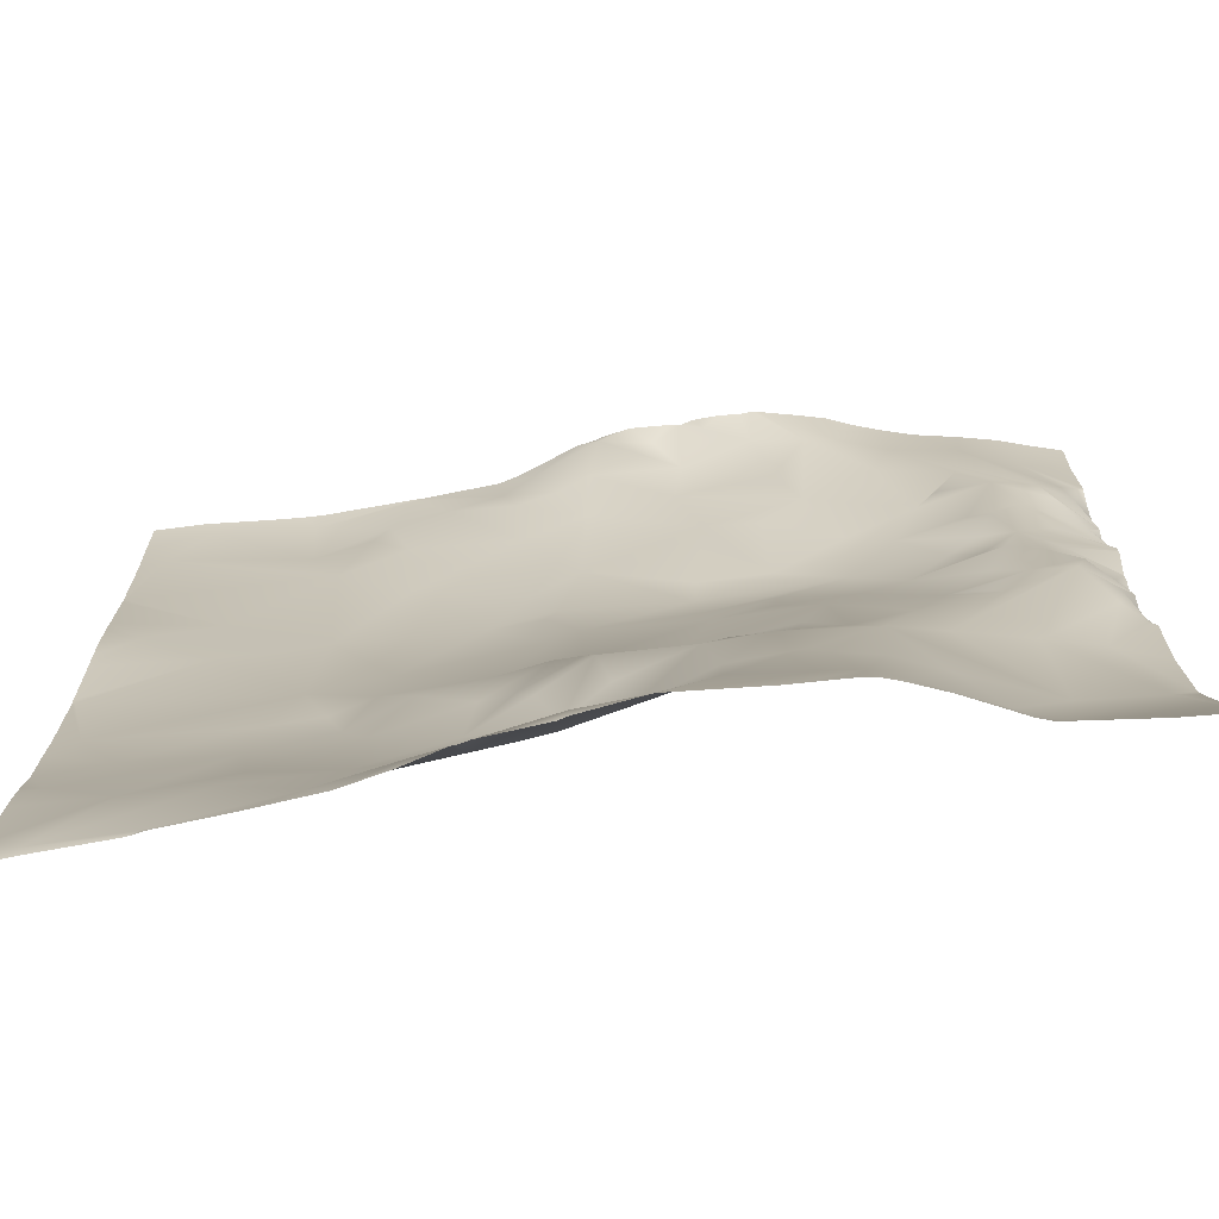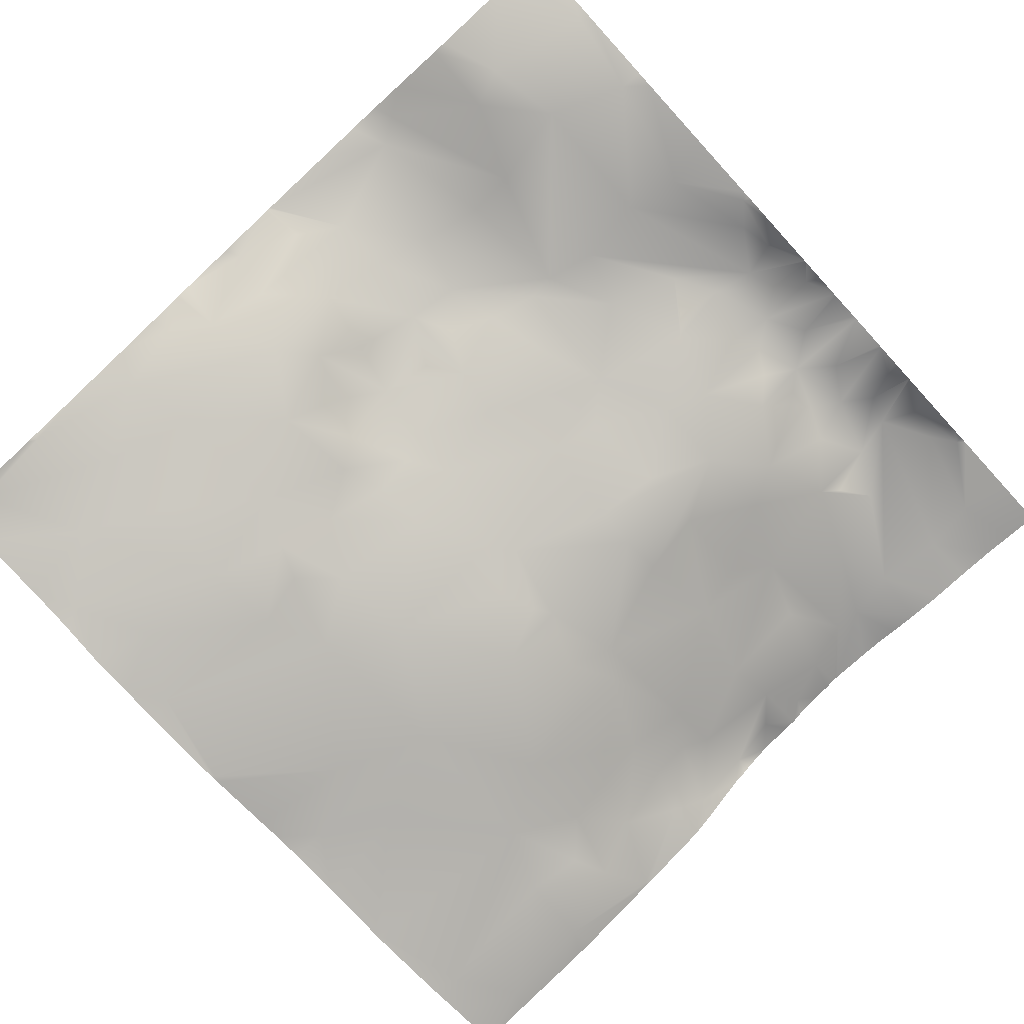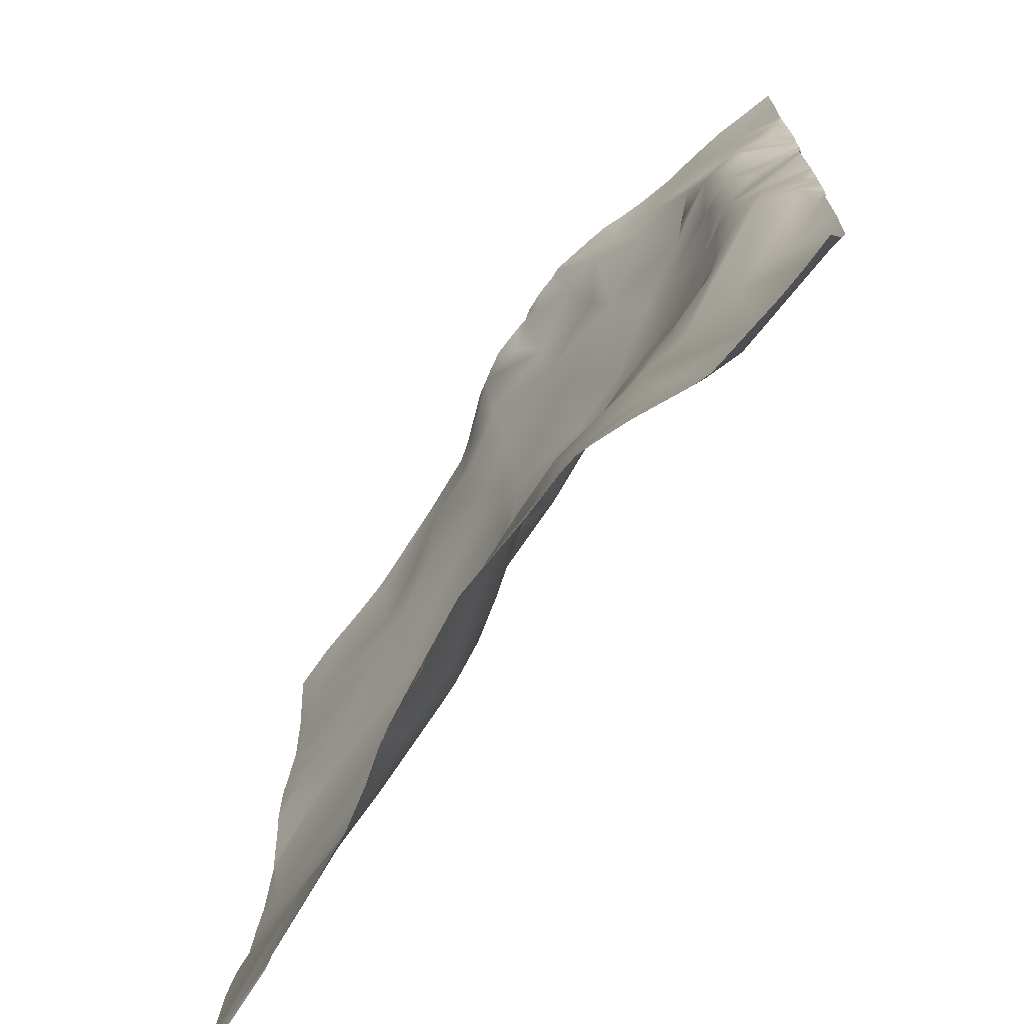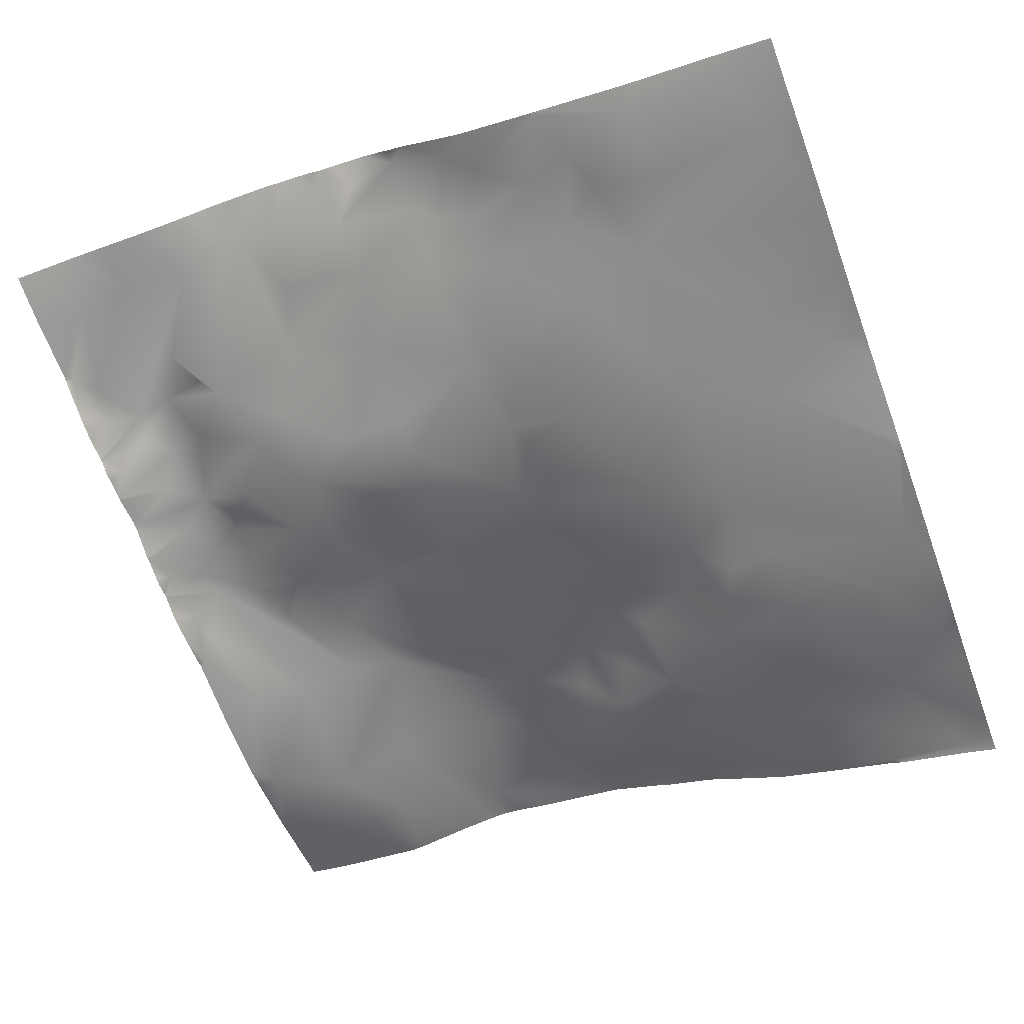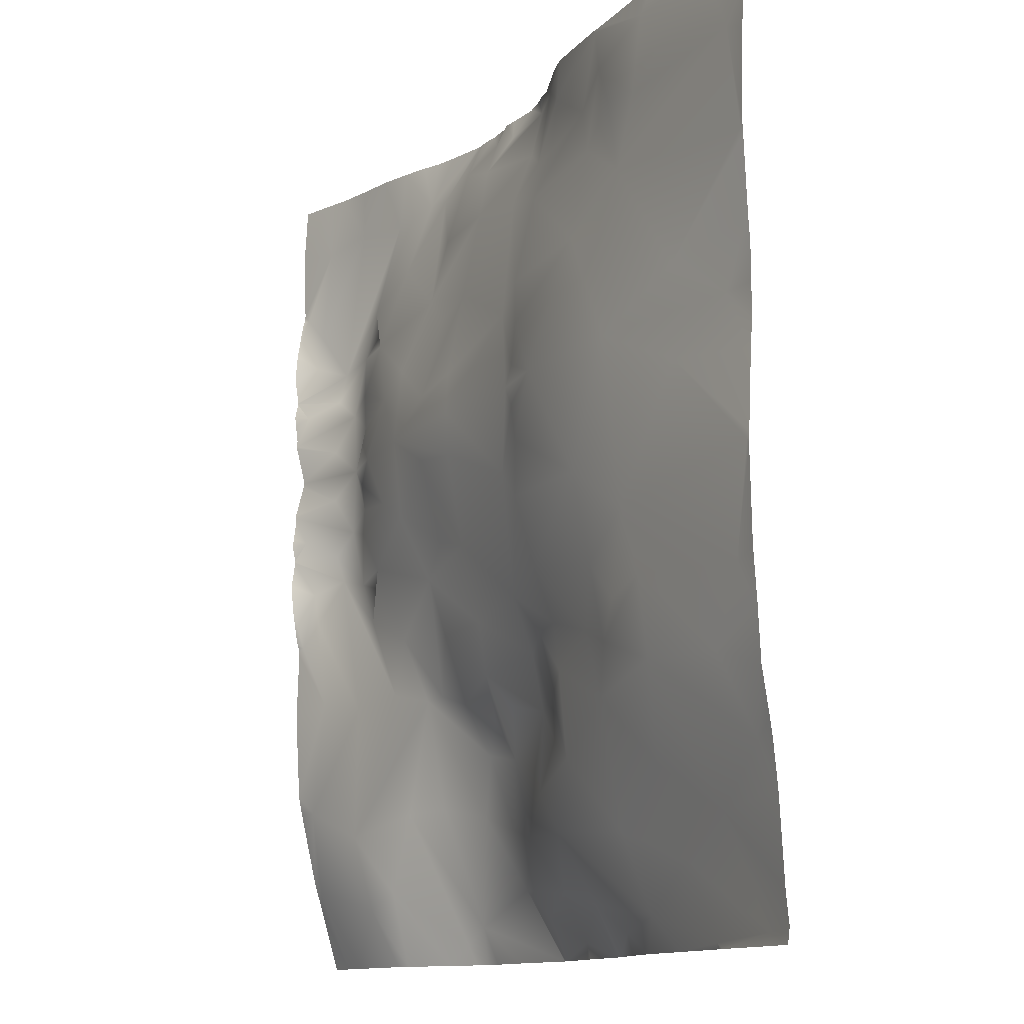
<metadata>
{"format":"obj","ext":"obj","renderer":"f3d","projection":"perspective","resolution":1024,"background":"white","views":[{"elev":-71.4,"azim":173.4,"up":"+Z"},{"elev":-73.6,"azim":-137.5,"up":"+Y"},{"elev":-70.5,"azim":-138.9,"up":"+Z"},{"elev":-67.7,"azim":20.2,"up":"+Y"},{"elev":-12.0,"azim":48.4,"up":"+Z"}]}
</metadata>
<code>
o lod_0_322_Cube
v -1243 4.248 -512
v -1239 2.798 -497.1
v -1251 4.779 -507.3
v -1261 5.819 -512
v -1260 6.992 -494.7
v -1242 3.714 -486.1
v -1246 5.01 -478.7
v -1257 6.172 -487.6
v -1256 6.865 -479.3
v -1263 8.341 -486.2
v -1265 8.716 -482.1
v -1267 9.194 -490.3
v -1268 7.885 -499.8
v -1276 8.848 -512
v -1270 11.88 -484.3
v -1278 11.96 -491.8
v -1280 10.74 -505.6
v -1267 10.44 -476.9
v -1281 11.45 -509.8
v -1282 12.69 -500.2
v -1284 12.99 -503.2
v -1295 14.1 -512
v -1285 14.83 -490
v -1295 14.53 -507.3
v -1309 18.17 -512
v -1296 17.28 -497.6
v -1302 16.57 -508.3
v -1277 13.93 -486.2
v -1302 18.76 -499.1
v -1276 13.19 -481
v -1310 19.46 -503.3
v -1282 15.93 -485.9
v -1314 20.45 -505.7
v -1318 21.42 -512
v -1306 20.67 -495.4
v -1321 22.76 -509.4
v -1325 24.54 -512
v -1323 24.46 -506.9
v -1317 21.8 -498.3
v -1321 22.95 -503.4
v -1326 25.3 -504.7
v -1329 24.4 -509
v -1324 25.2 -497.8
v -1333 23.24 -504
v -1329 25.5 -502.2
v -1328 25.71 -498.9
v -1332 24.29 -497.5
v -1334 23.67 -491
v -1331 24.33 -493.7
v -1323 23.91 -482.2
v -1329 23.5 -483.6
v -1321 24.46 -492.7
v -1315 23.41 -483.2
v -1318 23.06 -496.4
v -1313 22.91 -489.5
v -1309 23.64 -482
v -1306 23.27 -482.2
v -1303 20.92 -488.7
v -1293 17.48 -488.6
v -1284 17.32 -484
v -1294 19.05 -483
v -1279 15.1 -478.8
v -1301 22.14 -480.7
v -1296 22.28 -478.4
v -1291 20.29 -479.4
v -1285 19.57 -478.2
v -1239 2.798 -526.9
v -1251 4.779 -516.7
v -1260 6.992 -529.3
v -1242 3.714 -537.9
v -1246 5.01 -545.3
v -1241 5.603 -553.7
v -1257 6.172 -536.4
v -1256 6.865 -544.7
v -1248 8.13 -559.5
v -1263 8.341 -537.8
v -1265 8.716 -541.8
v -1267 9.194 -533.7
v -1268 7.885 -524.2
v -1270 11.88 -539.7
v -1278 11.96 -532.2
v -1280 10.74 -518.4
v -1267 10.44 -547.1
v -1281 11.45 -514.2
v -1282 11.72 -512
v -1282 12.69 -523.8
v -1284 12.99 -520.8
v -1285 14.83 -534
v -1295 14.53 -516.7
v -1296 17.28 -526.4
v -1302 16.57 -515.7
v -1277 13.93 -537.8
v -1302 18.76 -524.9
v -1276 13.19 -543
v -1310 19.46 -520.7
v -1282 15.93 -538.1
v -1314 20.45 -518.3
v -1306 20.67 -528.6
v -1321 22.76 -514.6
v -1323 24.46 -517.1
v -1317 21.8 -525.7
v -1321 22.95 -520.6
v -1326 25.3 -519.3
v -1329 24.4 -515
v -1324 25.2 -526.2
v -1333 23.24 -520
v -1329 25.5 -521.8
v -1328 25.71 -525.1
v -1332 24.29 -526.5
v -1334 23.67 -533
v -1331 24.33 -530.3
v -1323 23.91 -541.8
v -1329 23.5 -540.4
v -1321 24.46 -531.3
v -1315 23.41 -540.8
v -1318 23.06 -527.6
v -1313 22.91 -534.5
v -1323 23.97 -556.8
v -1309 23.64 -542
v -1306 23.27 -541.8
v -1332 24.22 -553.4
v -1303 20.92 -535.3
v -1293 17.48 -535.4
v -1284 17.32 -540
v -1294 19.05 -541
v -1279 15.1 -545.2
v -1301 22.14 -543.3
v -1275 13.38 -552.2
v -1299 24.42 -549.1
v -1296 22.28 -545.6
v -1294 23.02 -550.1
v -1301 25.45 -555.8
v -1291 20.29 -544.6
v -1295 24.14 -557.7
v -1285 19.57 -545.8
v -1280 16.8 -549.6
v -1287 19.64 -552
v -1283 16.81 -554.9
v -1288 20.3 -559
v -1279 16.24 -559.2
v -1294 25.53 -564.1
v -1282 19.75 -565.1
v -1266 12.72 -560.1
v -1275 17.88 -566.6
v -1258 9.207 -554.4
v -1256 11.56 -563.4
v -1264 14.06 -568.3
v -1242 7.816 -570.7
v -1271 18.03 -569.7
v -1251 10.5 -571.3
v -1333 26.87 -562.8
v -1321 25.32 -565.3
v -1317 25.12 -563.5
v -1314 24.55 -554.7
v -1308 28.75 -569.6
v -1308 25.28 -554.4
v -1305 28.51 -567.7
v -1290 24.61 -567.3
v -1283 23.53 -570.2
v -1239 2.728 -496.6
v -1239 2.736 -497
v -1239 2.799 -497.9
v -1239 3.486 -512
v -1239 3.461 -515.7
v -1239 3.461 -508.3
v -1255 7.1 -476.6
v -1252 6.478 -476.6
v -1266 10.38 -476.6
v -1267 10.5 -476.6
v -1267 10.65 -476.6
v -1239 3.753 -476.7
v -1239 3.778 -476.6
v -1245 5.162 -476.6
v -1239 3.407 -482.1
v -1239 2.964 -487.3
v -1257 7.533 -476.6
v -1275 13.28 -476.6
v -1239 3.241 -505.7
v -1239 3.241 -518.3
v -1285 19.08 -476.6
v -1286 19.59 -476.6
v -1283 18.38 -476.6
v -1280 15.98 -476.6
v -1278 14.54 -476.6
v -1292 21.7 -476.6
v -1288 20.88 -476.6
v -1294 21.86 -476.6
v -1306 24.35 -476.6
v -1302 24.23 -476.6
v -1309 24.36 -476.6
v -1295 22.59 -476.6
v -1298 23.4 -476.6
v -1300 23.76 -476.6
v -1301 24.16 -476.6
v -1311 24.03 -476.6
v -1314 23.76 -476.6
v -1318 23.65 -476.6
v -1323 23.93 -476.6
v -1327 24.06 -476.6
v -1330 23.89 -476.6
v -1334 23.79 -512
v -1334 23.82 -512.5
v -1334 23.74 -476.6
v -1334 23.37 -482.4
v -1334 23.63 -490.2
v -1334 23.58 -490.8
v -1334 23.47 -491.2
v -1334 22.54 -495.7
v -1334 22.24 -498.8
v -1334 23.28 -491.7
v -1334 23.1 -492.6
v -1334 22.75 -501.7
v -1334 22.73 -501.9
v -1334 22.73 -501.9
v -1334 22.72 -507.4
v -1334 22.71 -507.7
v -1334 22.73 -506.6
v -1334 22.71 -502
v -1334 22.33 -503.7
v -1334 22.46 -504.8
v -1334 23.82 -511.5
v -1239 2.799 -526.1
v -1239 2.736 -527
v -1239 2.728 -527.4
v -1239 2.964 -536.7
v -1239 3.407 -541.9
v -1239 3.753 -547.3
v -1239 4.719 -552.1
v -1239 5.059 -554
v -1239 5.601 -558.3
v -1239 6.254 -567.2
v -1239 6.672 -570.3
v -1239 6.405 -571.9
v -1242 7.629 -571.9
v -1251 10.11 -571.9
v -1252 10.78 -571.9
v -1259 13.19 -571.9
v -1266 15.69 -571.9
v -1251 10.4 -571.9
v -1270 17.97 -571.9
v -1274 20.27 -571.9
v -1275 20.42 -571.9
v -1276 20.99 -571.9
v -1282 23.2 -571.9
v -1283 23.75 -571.9
v -1289 26.27 -571.9
v -1289 26.31 -571.9
v -1289 26.15 -571.9
v -1289 26.25 -571.9
v -1298 27.98 -571.9
v -1303 29.11 -571.9
v -1305 29.42 -571.9
v -1311 28.78 -571.9
v -1317 27.58 -571.9
v -1328 28.8 -571.9
v -1331 29.42 -571.9
v -1307 29.31 -571.9
v -1319 27.46 -571.9
v -1334 22.71 -516.3
v -1334 22.72 -516.6
v -1334 22.73 -517.4
v -1334 22.46 -519.2
v -1334 22.73 -522.1
v -1334 22.71 -522
v -1334 22.33 -520.3
v -1334 22.54 -528.3
v -1334 23.1 -531.4
v -1334 22.73 -522.1
v -1334 22.75 -522.3
v -1334 22.24 -525.2
v -1334 23.28 -532.3
v -1334 23.47 -532.8
v -1334 23.37 -541.6
v -1334 23.63 -533.8
v -1334 23.58 -533.2
v -1334 23.99 -551.2
v -1334 24.44 -553.2
v -1334 26.69 -561.7
v -1334 27.86 -565
v -1334 30.11 -571.9
v -1334 30.11 -571.6
v -1334 30.18 -571.9
f 1 165 163
f 2 161 162
f 2 160 161
f 1 178 165
f 3 162 178
f 4 3 1
f 3 5 2
f 4 5 3
f 6 160 2
f 5 6 2
f 6 174 175
f 7 174 6
f 173 171 7
f 8 7 6
f 5 8 6
f 167 7 9
f 8 9 7
f 9 166 167
f 5 10 8
f 10 11 8
f 8 11 9
f 12 10 5
f 12 11 10
f 13 5 4
f 13 12 5
f 14 13 4
f 12 15 11
f 13 16 12
f 16 15 12
f 14 17 13
f 15 18 11
f 11 18 9
f 19 17 14
f 85 19 14
f 17 20 13
f 20 16 13
f 21 17 19
f 85 21 19
f 21 20 17
f 22 21 85
f 20 23 16
f 21 23 20
f 22 24 21
f 22 25 24
f 24 26 21
f 26 23 21
f 25 27 24
f 27 26 24
f 23 28 16
f 16 28 15
f 29 26 27
f 30 15 28
f 15 30 18
f 31 29 27
f 25 31 27
f 32 30 28
f 23 32 28
f 33 31 25
f 34 33 25
f 31 35 29
f 29 35 26
f 34 36 33
f 37 36 34
f 36 38 33
f 37 38 36
f 33 39 31
f 31 39 35
f 38 40 33
f 33 40 39
f 41 38 37
f 38 41 40
f 42 41 37
f 41 43 40
f 40 43 39
f 44 45 41
f 45 43 41
f 44 214 45
f 45 46 43
f 47 49 46
f 48 49 47
f 46 49 50
f 48 51 49
f 51 50 49
f 43 46 52
f 46 50 53
f 52 46 53
f 43 52 54
f 43 54 39
f 54 52 39
f 39 52 55
f 52 53 55
f 39 55 35
f 50 197 53
f 55 53 56
f 53 196 56
f 55 57 35
f 55 56 57
f 50 199 198
f 35 57 58
f 204 200 51
f 205 51 48
f 35 58 59
f 26 35 59
f 26 59 23
f 59 60 23
f 60 32 23
f 58 61 59
f 59 61 60
f 60 62 32
f 32 62 30
f 58 63 61
f 57 63 58
f 62 177 30
f 30 170 18
f 194 63 57
f 57 189 194
f 63 192 64
f 63 64 61
f 64 192 191
f 64 187 61
f 56 188 189
f 187 65 61
f 61 65 66
f 65 186 66
f 61 66 60
f 60 66 62
f 182 62 66
f 62 183 184
f 66 186 181
f 66 180 182
f 9 168 176
f 56 196 195
f 56 190 188
f 1 163 164
f 67 222 223
f 67 223 224
f 1 179 68
f 68 222 67
f 4 1 68
f 68 67 69
f 4 68 69
f 224 70 67
f 69 67 70
f 70 225 226
f 226 71 70
f 72 228 229
f 227 72 71
f 73 70 71
f 69 70 73
f 74 71 72
f 73 71 74
f 72 230 75
f 74 72 75
f 69 73 76
f 76 73 77
f 73 74 77
f 78 69 76
f 78 76 77
f 79 4 69
f 79 69 78
f 14 4 79
f 78 77 80
f 79 78 81
f 81 78 80
f 14 79 82
f 80 77 83
f 77 74 83
f 84 14 82
f 85 14 84
f 82 79 86
f 86 79 81
f 87 84 82
f 85 84 87
f 87 82 86
f 22 85 87
f 86 81 88
f 87 86 88
f 22 87 89
f 22 89 25
f 89 87 90
f 90 87 88
f 25 89 91
f 91 89 90
f 88 81 92
f 81 80 92
f 93 91 90
f 94 92 80
f 80 83 94
f 95 91 93
f 25 91 95
f 96 92 94
f 88 92 96
f 97 25 95
f 34 25 97
f 95 93 98
f 93 90 98
f 34 97 99
f 37 34 99
f 99 97 100
f 37 99 100
f 97 95 101
f 95 98 101
f 100 97 102
f 97 101 102
f 103 37 100
f 100 102 103
f 104 37 103
f 103 102 105
f 102 101 105
f 106 103 107
f 107 103 105
f 106 263 264
f 107 105 108
f 109 108 111
f 110 109 111
f 108 112 111
f 110 111 113
f 113 111 112
f 105 114 108
f 108 115 112
f 114 115 108
f 105 116 114
f 105 101 116
f 116 101 114
f 101 117 114
f 114 117 115
f 101 98 117
f 115 118 112
f 117 119 115
f 115 119 118
f 117 98 120
f 117 120 119
f 112 118 121
f 121 113 112
f 98 122 120
f 113 276 273
f 113 274 110
f 98 123 122
f 90 123 98
f 90 88 123
f 123 88 124
f 124 88 96
f 122 123 125
f 123 124 125
f 124 96 126
f 96 94 126
f 122 125 127
f 120 122 127
f 94 128 126
f 94 83 128
f 120 127 129
f 120 129 119
f 127 130 129
f 127 125 130
f 130 131 129
f 125 131 130
f 119 129 132
f 125 133 131
f 129 134 132
f 129 131 134
f 125 135 133
f 133 135 131
f 125 124 135
f 124 126 135
f 135 126 136
f 126 128 136
f 135 137 131
f 135 136 138
f 137 135 138
f 138 136 128
f 131 137 139
f 137 138 139
f 134 131 139
f 138 128 140
f 138 140 139
f 134 139 141
f 132 134 141
f 139 140 142
f 139 142 141
f 128 143 140
f 128 83 143
f 142 140 144
f 143 83 145
f 74 145 83
f 145 74 75
f 143 145 146
f 145 75 146
f 140 143 147
f 143 146 147
f 140 147 144
f 75 148 146
f 144 147 149
f 146 148 150
f 147 146 150
f 231 148 75
f 75 230 231
f 148 235 150
f 148 233 234
f 150 235 239
f 121 152 151
f 121 118 152
f 151 279 278
f 118 153 152
f 256 281 279
f 151 255 256
f 152 254 258
f 152 258 255
f 118 154 153
f 119 154 118
f 153 253 254
f 154 155 153
f 154 119 156
f 119 132 156
f 154 156 157
f 156 132 157
f 154 157 155
f 132 141 157
f 155 257 253
f 155 252 257
f 141 247 157
f 158 246 141
f 141 142 158
f 142 159 158
f 158 248 249
f 142 144 159
f 157 247 250
f 144 243 159
f 144 241 242
f 159 245 248
f 149 240 241
f 149 238 240
f 159 243 244
f 157 250 251
f 150 237 147
f 147 237 238
f 150 239 236
f 219 218 44
f 207 206 48
f 268 107 108
f 262 261 106
f 170 169 18
f 274 275 110
f 221 216 42
f 169 168 18
f 199 51 200
f 267 266 110
f 208 47 209
f 211 210 48
f 280 282 281
f 217 220 44
f 260 104 103
f 176 166 9
f 272 271 110
f 208 211 48
f 215 44 41
f 264 265 106
f 269 108 109
f 195 190 56
f 215 42 216
f 210 207 48
f 220 219 44
f 201 42 37
f 212 209 47
f 181 180 66
f 271 267 110
f 260 106 261
f 206 205 48
f 212 46 213
f 278 121 151
f 275 272 110
f 244 245 159
f 201 104 202
f 251 252 157
f 265 262 106
f 259 202 104
f 270 269 109
f 266 109 110
f 213 45 214
f 277 276 121
f 1 3 178
f 3 2 162
f 6 175 160
f 7 171 174
f 173 172 171
f 167 173 7
f 44 218 214
f 50 198 197
f 53 197 196
f 204 203 200
f 205 204 51
f 62 184 177
f 30 177 170
f 194 193 63
f 57 56 189
f 63 193 192
f 64 191 187
f 187 185 65
f 65 185 186
f 182 183 62
f 9 18 168
f 1 164 179
f 68 179 222
f 224 225 70
f 226 227 71
f 227 228 72
f 72 229 230
f 106 107 263
f 113 121 276
f 113 273 274
f 231 232 148
f 148 234 235
f 148 232 233
f 279 151 256
f 256 280 281
f 151 152 255
f 152 153 254
f 153 155 253
f 155 157 252
f 141 246 247
f 158 249 246
f 158 159 248
f 144 242 243
f 144 149 241
f 149 147 238
f 150 236 237
f 268 263 107
f 199 50 51
f 208 48 47
f 260 259 104
f 215 217 44
f 269 268 108
f 215 41 42
f 201 221 42
f 260 103 106
f 212 47 46
f 278 277 121
f 201 37 104
f 266 270 109
f 213 46 45

</code>
